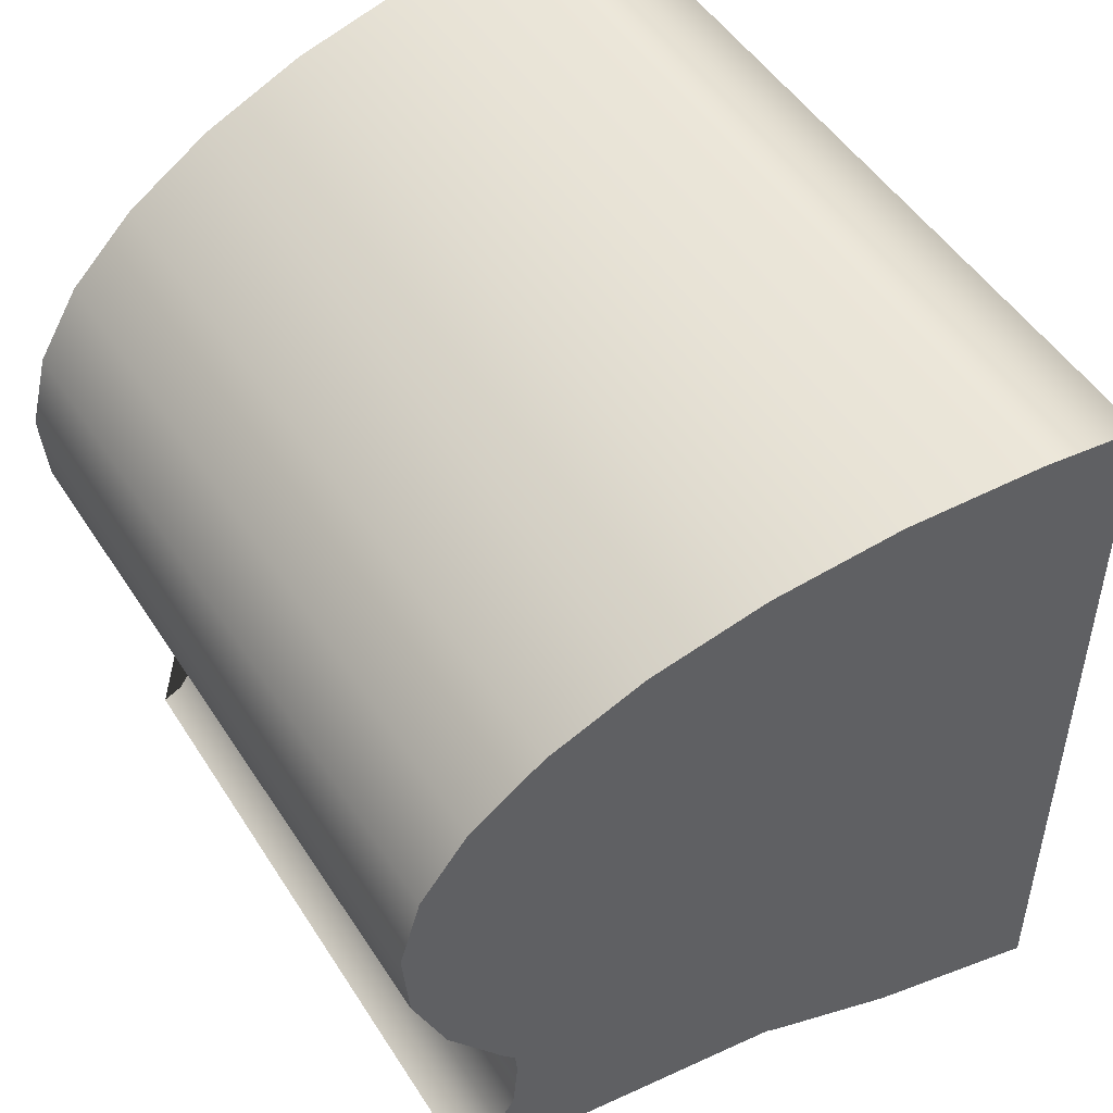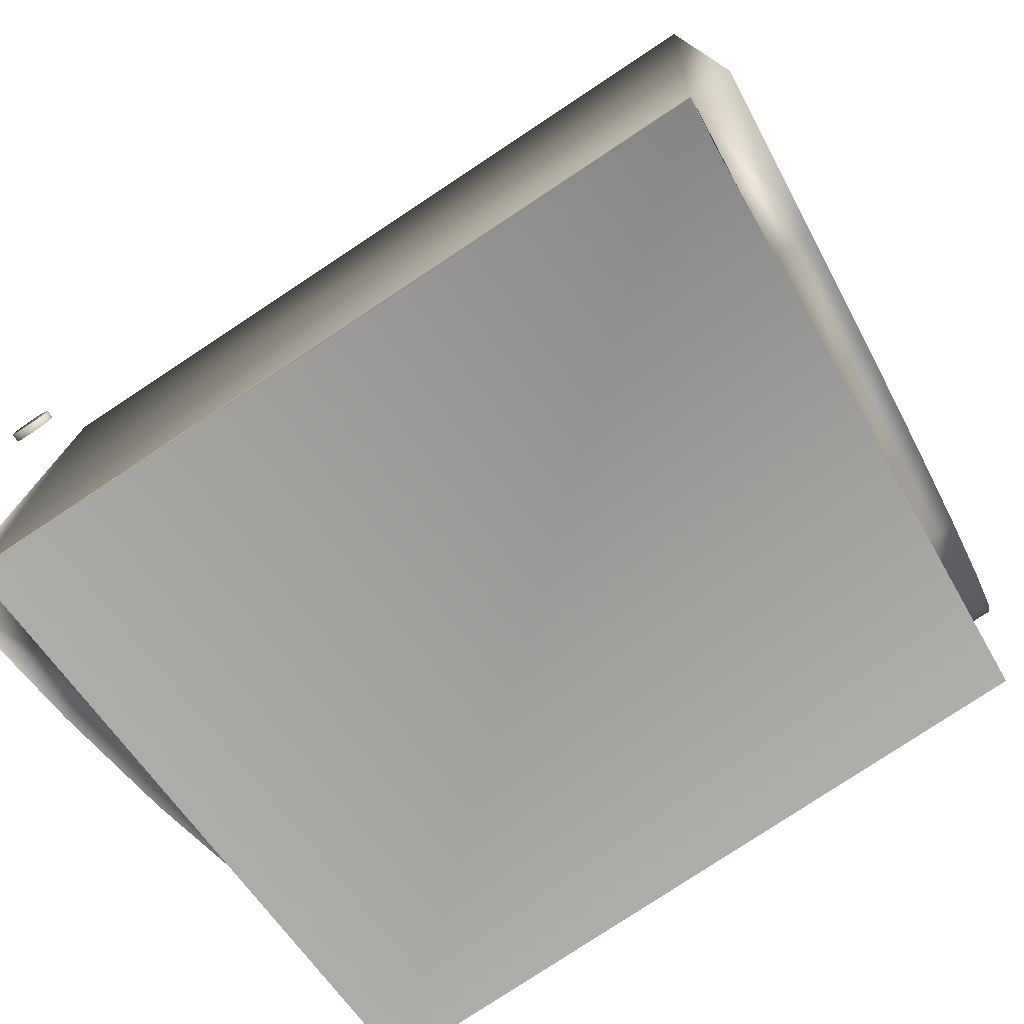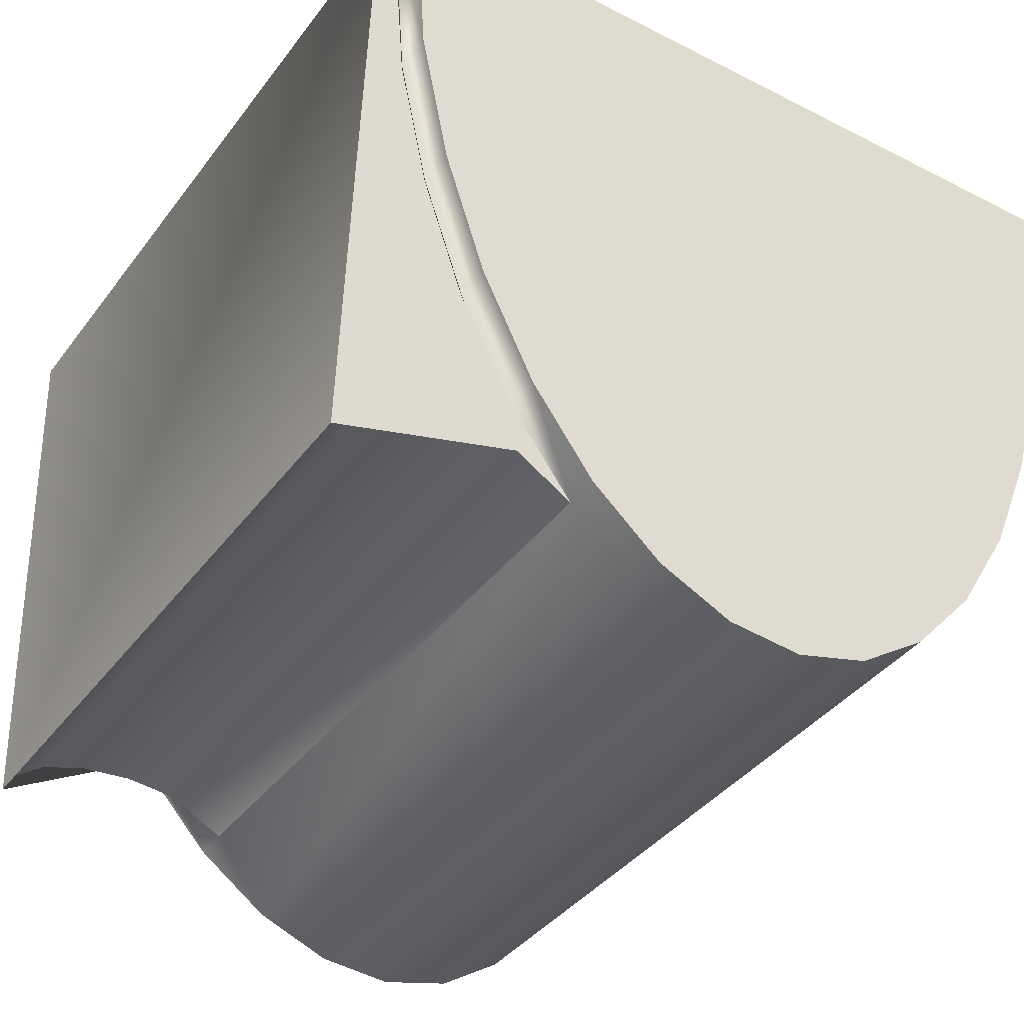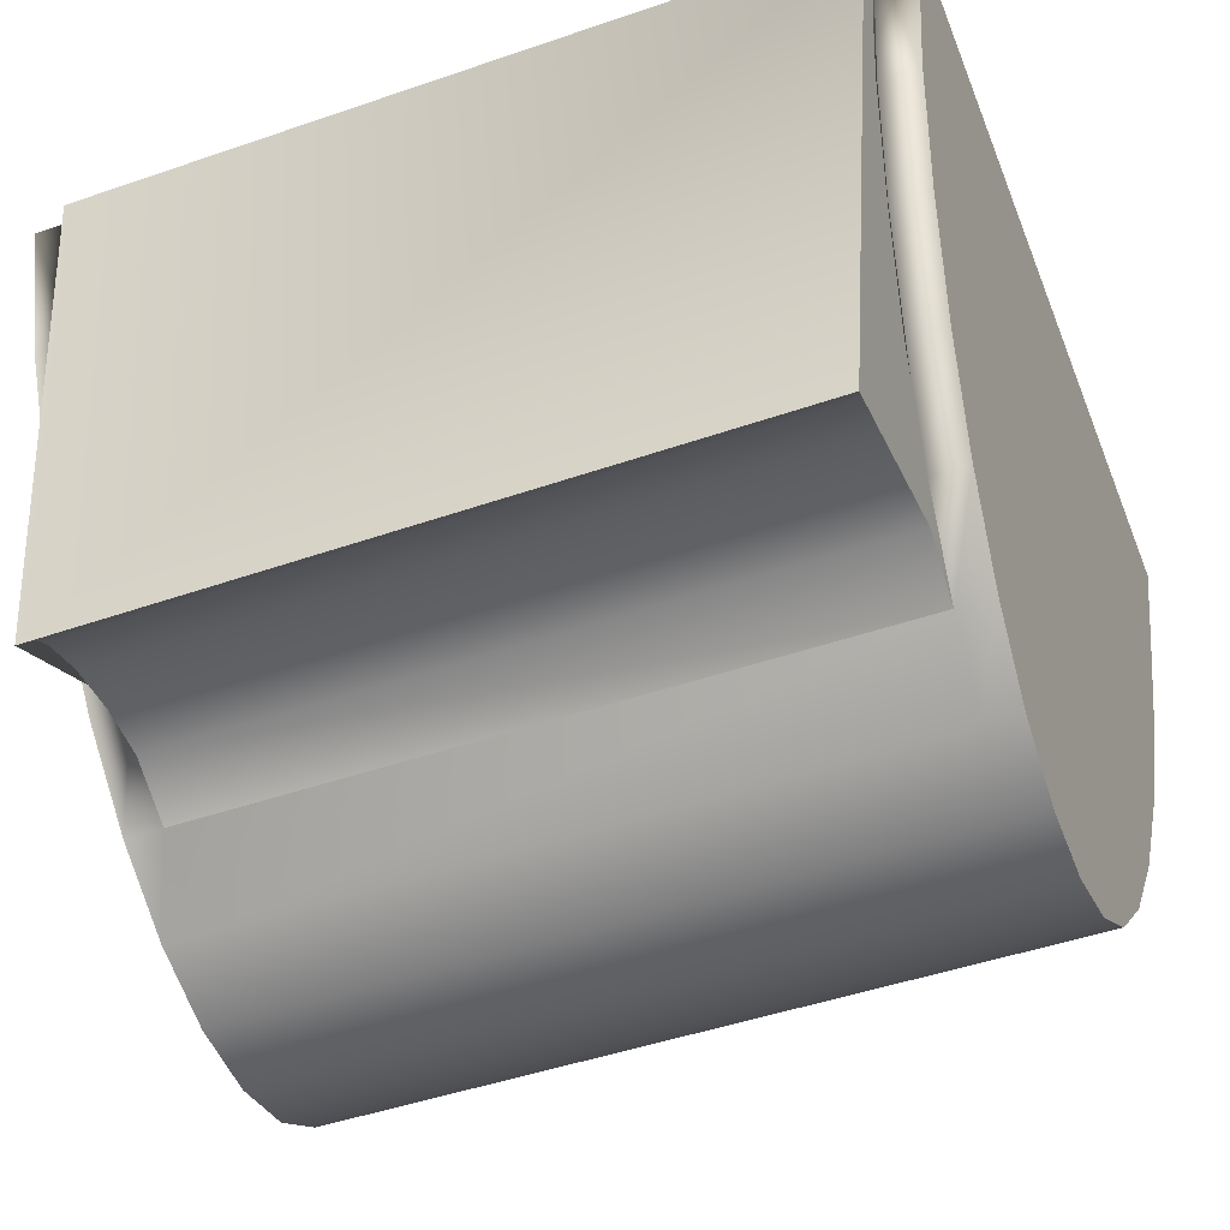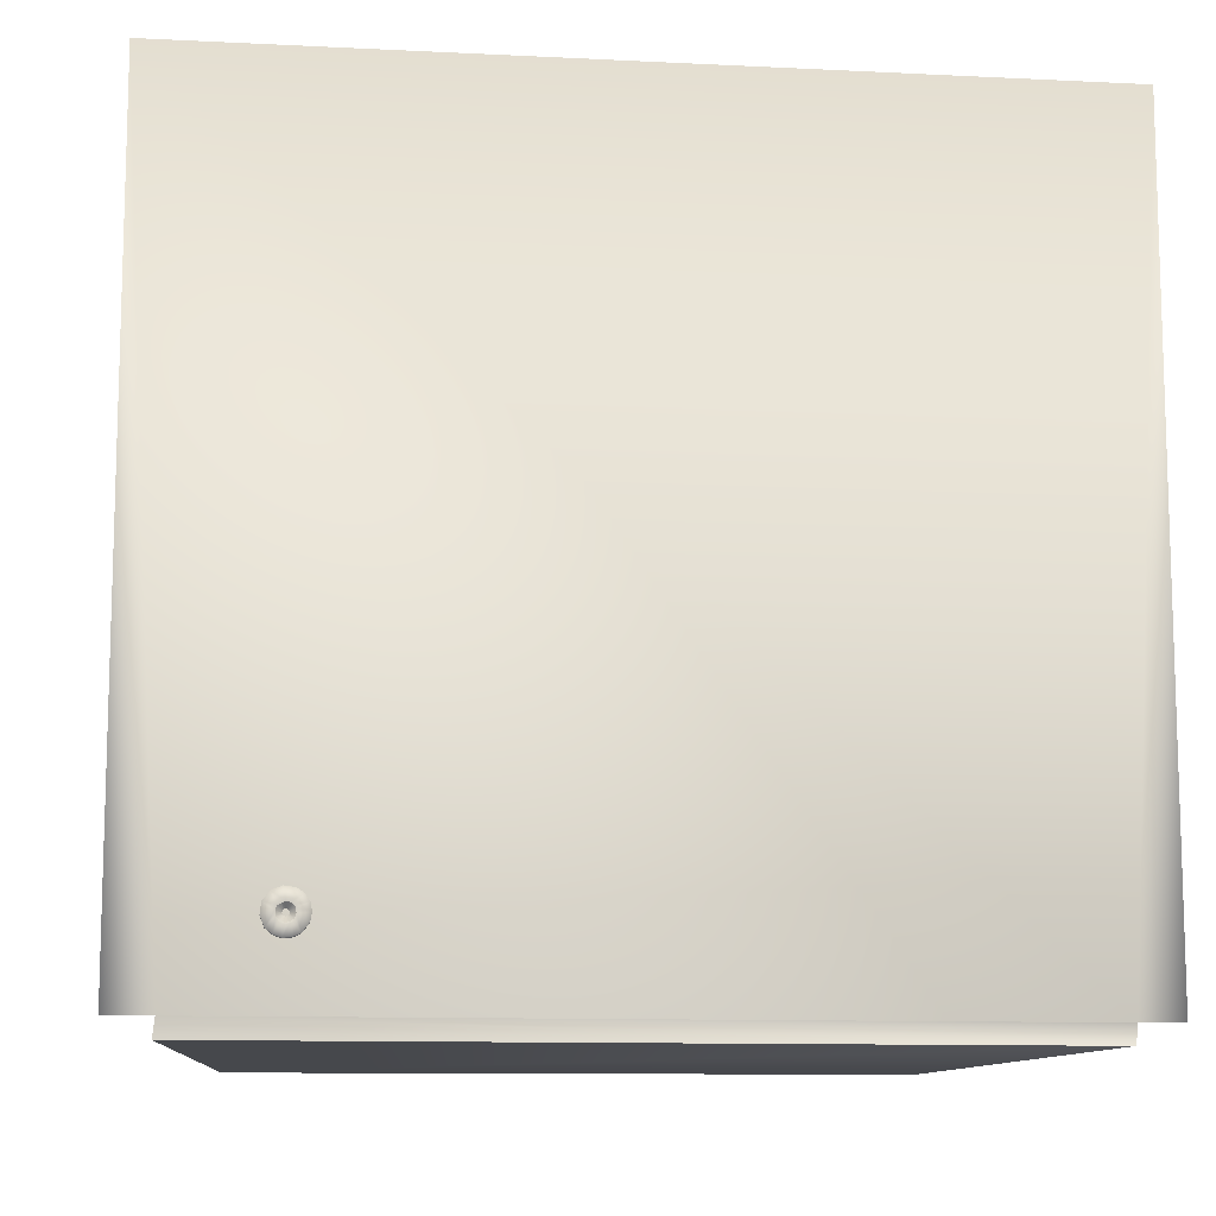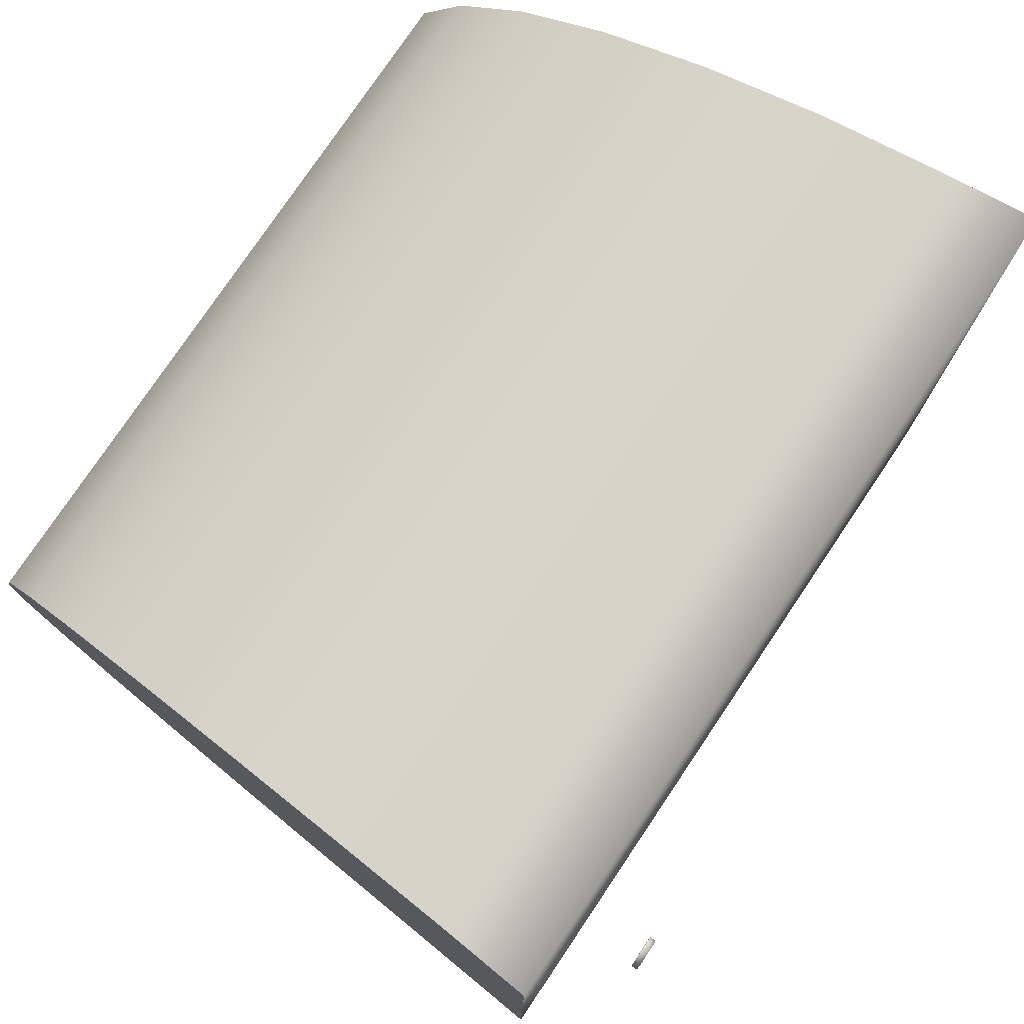
<metadata>
{"format":"obj","ext":"obj","renderer":"f3d","projection":"perspective","resolution":1024,"background":"white","views":[{"elev":49.5,"azim":-121.6,"up":"+Y"},{"elev":-77.0,"azim":33.5,"up":"+Y"},{"elev":-38.6,"azim":57.3,"up":"+Z"},{"elev":-47.4,"azim":21.2,"up":"+Z"},{"elev":-11.1,"azim":-7.0,"up":"+Y"},{"elev":77.2,"azim":-56.1,"up":"+Y"}]}
</metadata>
<code>
o Cube.001_Cube.000
v -3.678 5.665 -5.186
v -4.106 5.665 -5.186
v -4.127 6.539 -4.949
v -3.696 6.539 -4.949
v -4.173 7.35 -4.413
v -3.739 7.35 -4.413
v -4.245 8.067 -3.6
v -3.803 8.067 -3.6
v -4.337 8.662 -2.54
v -3.886 8.662 -2.54
v -4.448 9.112 -1.275
v -3.986 9.112 -1.275
v -4.572 9.401 0.1477
v -4.098 9.401 0.1477
v -4.706 9.517 1.672
v -4.218 9.517 1.672
v -4.151 0.5822 0.83
v -4.632 0.5822 0.83
v -4.503 0.9848 -0.6458
v -4.035 0.9848 -0.6458
v -4.386 1.538 -1.989
v -3.929 1.538 -1.989
v -4.284 2.22 -3.147
v -3.838 2.22 -3.147
v -4.203 3.005 -4.077
v -3.765 3.005 -4.077
v -4.145 3.864 -4.742
v -3.713 3.864 -4.742
v -4.112 4.762 -5.116
v -3.683 4.762 -5.116
v 5.056 9.517 1.672
v 4.592 9.517 1.672
v 5.16 9.522 2.741
v 5.16 0.3442 2.741
v 4.982 0.5822 0.83
v 4.687 0.3442 2.741
v 4.526 0.5822 0.83
v -4.81 0.3442 2.741
v -4.81 9.522 2.741
v -4.312 0.3442 2.741
v 4.055 4.762 -5.116
v 4.049 5.665 -5.186
v 4.084 3.864 -4.742
v 4.137 3.005 -4.077
v 4.211 2.22 -3.147
v 4.302 1.538 -1.989
v 4.409 0.9848 -0.6458
v 4.472 9.401 0.1477
v 4.359 9.112 -1.275
v 4.259 8.662 -2.54
v 4.175 8.067 -3.6
v 4.11 7.35 -4.413
v 4.068 6.539 -4.949
v 4.456 5.665 -5.186
v 4.477 6.539 -4.949
v 4.524 7.35 -4.413
v 4.595 8.067 -3.6
v 4.687 8.662 -2.54
v 4.798 9.112 -1.275
v 4.923 9.401 0.1477
v 4.853 0.9848 -0.6458
v 4.736 1.538 -1.989
v 4.634 2.22 -3.147
v 4.553 3.005 -4.077
v 4.495 3.864 -4.742
v 4.462 4.762 -5.116
v -4.337 0.1301 2.741
v 4.662 0.1301 2.741
v -3.748 2.316 -3.739
v 4.154 2.33 -3.69
v 4.154 1.726 -3.634
v -3.748 1.713 -3.683
v 4.154 1.123 -3.69
v -3.748 1.109 -3.739
v 4.154 0.6112 -3.85
v -3.748 0.5976 -3.9
v 4.154 0.2693 -4.09
v -3.748 0.2557 -4.139
v -3.749 0.1301 -4.378
v 4.164 0.1437 -4.328
v -3.302 0.9988 3.673
v -3.371 1.056 3.673
v -3.371 1.056 3.584
v -3.302 0.9988 3.584
v -3.217 0.9684 3.673
v -3.217 0.9684 3.584
v -3.416 1.166 3.673
v -3.416 1.166 3.584
v -3.401 1.285 3.673
v -3.327 1.38 3.673
v -3.327 1.38 3.584
v -3.401 1.285 3.584
v -3.049 1.013 3.673
v -3.129 0.9761 3.673
v -3.129 0.9761 3.584
v -3.049 1.013 3.584
v -3.027 1.358 3.673
v -2.976 1.285 3.673
v -2.976 1.285 3.584
v -3.027 1.358 3.584
v -2.96 1.197 3.673
v -2.976 1.108 3.673
v -2.976 1.108 3.584
v -2.96 1.197 3.584
v -3.099 1.409 3.673
v -3.099 1.409 3.584
v -3.216 1.425 3.673
v -3.216 1.425 3.584
v -3.153 1.283 3.648
v -3.124 1.263 3.648
v -3.143 1.116 3.648
v -3.178 1.103 3.648
v -3.214 1.107 3.648
v -3.19 1.29 3.648
v -3.103 1.233 3.648
v -3.115 1.14 3.648
v -3.096 1.185 3.648
v -3.276 1.16 3.648
v -3.247 1.122 3.648
v -3.264 1.254 3.648
v -3.283 1.209 3.648
v -3.226 1.283 3.648
v -3.174 1.228 3.582
v -3.163 1.221 3.582
v -3.171 1.167 3.582
v -3.183 1.162 3.582
v -3.197 1.163 3.582
v -3.188 1.231 3.582
v -3.156 1.21 3.582
v -3.16 1.176 3.582
v -3.153 1.192 3.582
v -3.219 1.183 3.582
v -3.209 1.169 3.582
v -3.215 1.217 3.582
v -3.222 1.201 3.582
v -3.201 1.228 3.582
f 34 35 31 33
f 18 38 39 15
f 15 13 19 18
f 13 11 21 19
f 11 9 23 21
f 9 7 25 23
f 7 5 27 25
f 5 3 29 27
f 2 29 3
f 60 31 35 61
f 59 60 61 62
f 58 59 62 63
f 57 58 63 64
f 56 57 64 65
f 55 56 65 66
f 54 55 66
f 24 26 69 72 74 76 78 79 67 40 22
f 68 67 79 80
f 70 44 45 46 47 37 36 68 80 77 75 73 71
f 1 2 3 4
f 4 3 5 6
f 6 5 7 8
f 8 7 9 10
f 10 9 11 12
f 12 11 13 14
f 14 13 15 16
f 17 18 19 20
f 20 19 21 22
f 22 21 23 24
f 24 23 25 26
f 26 25 27 28
f 28 27 29 30
f 30 29 2 1
f 31 32 33
f 36 37 35 34
f 38 18 17 40
f 41 30 1 42
f 43 28 30 41
f 44 26 28 43
f 45 44 26 24
f 46 45 24 22
f 47 46 22 20
f 37 47 20 17
f 48 14 16 32
f 49 12 14 48
f 50 10 12 49
f 51 8 10 50
f 52 6 8 51
f 53 4 6 52
f 42 1 4 53
f 54 42 53 55
f 55 53 52 56
f 56 52 51 57
f 57 51 50 58
f 58 50 49 59
f 59 49 48 60
f 60 48 32 31
f 35 37 47 61
f 61 47 46 62
f 62 46 45 63
f 63 45 44 64
f 64 44 43 65
f 65 43 41 66
f 66 41 42 54
f 40 36 37 17
f 40 67 68 36
f 34 33 36
f 38 40 39
f 39 40 36 33
f 15 39 16
f 33 32 16 39
f 69 70 71 72
f 72 71 73 74
f 73 75 76 74
f 76 75 77 78
f 44 70 69 26
f 77 80 79 78
f 81 82 83 84
f 85 81 84 86
f 82 87 88 83
f 89 90 91 92
f 93 94 95 96
f 97 98 99 100
f 101 102 103 104
f 105 97 100 106
f 90 107 108 91
f 94 85 86 95
f 114 107 90 120 122
f 102 93 96 103
f 87 89 92 88
f 98 101 104 99
f 107 105 106 108
f 114 122 136 128
f 112 111 125 126
f 120 121 135 134
f 122 120 134 136
f 110 109 123 124
f 113 112 126 127
f 117 115 129 131
f 115 110 124 129
f 109 114 128 123
f 116 117 131 130
f 121 118 132 135
f 118 119 133 132
f 119 113 127 133
f 111 116 130 125
f 89 121 120 90
f 121 89 87 82 118
f 118 82 81 119
f 113 119 81 85
f 113 85 112
f 85 94 111 112
f 93 116 111 94
f 117 116 93 102
f 101 98 115 117 102
f 98 97 110 115
f 97 105 109 110
f 107 114 109 105

</code>
